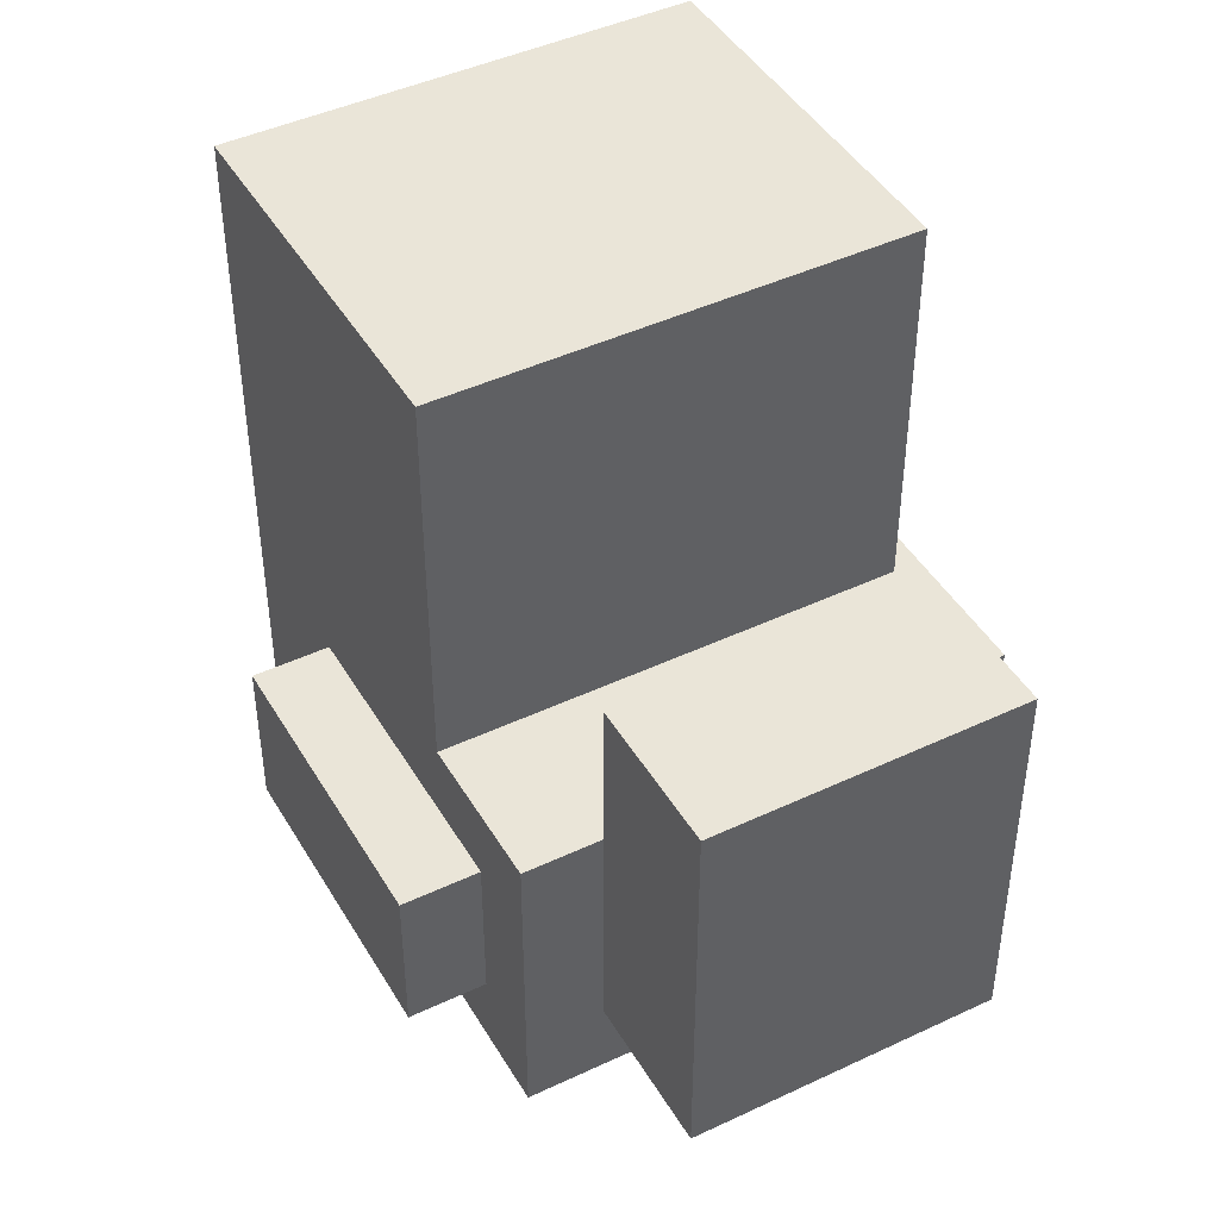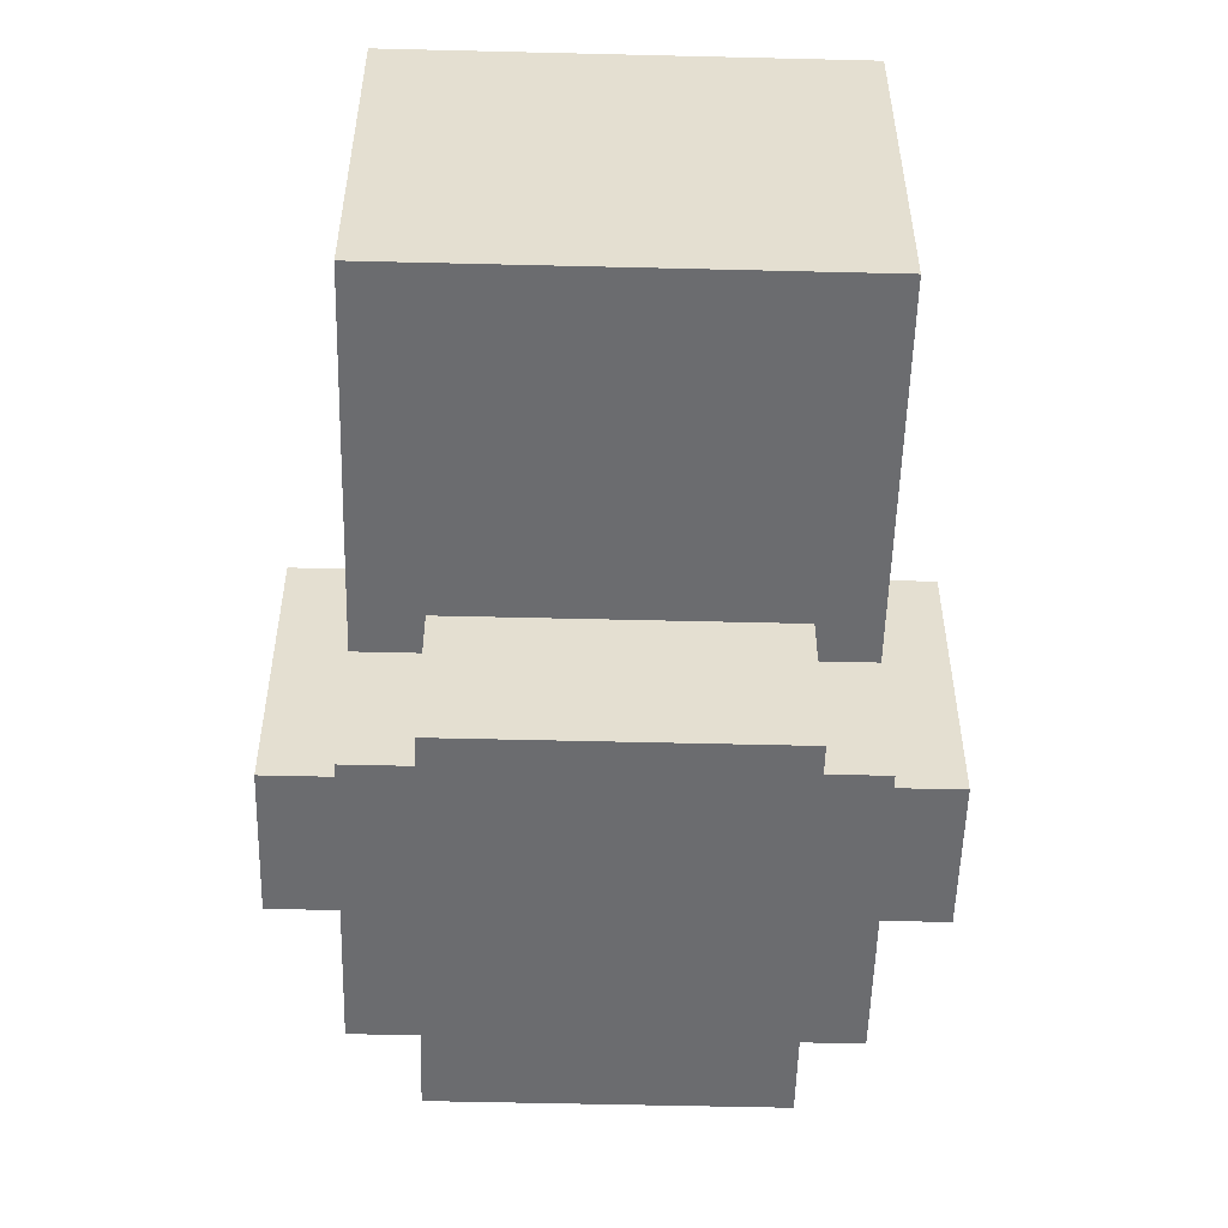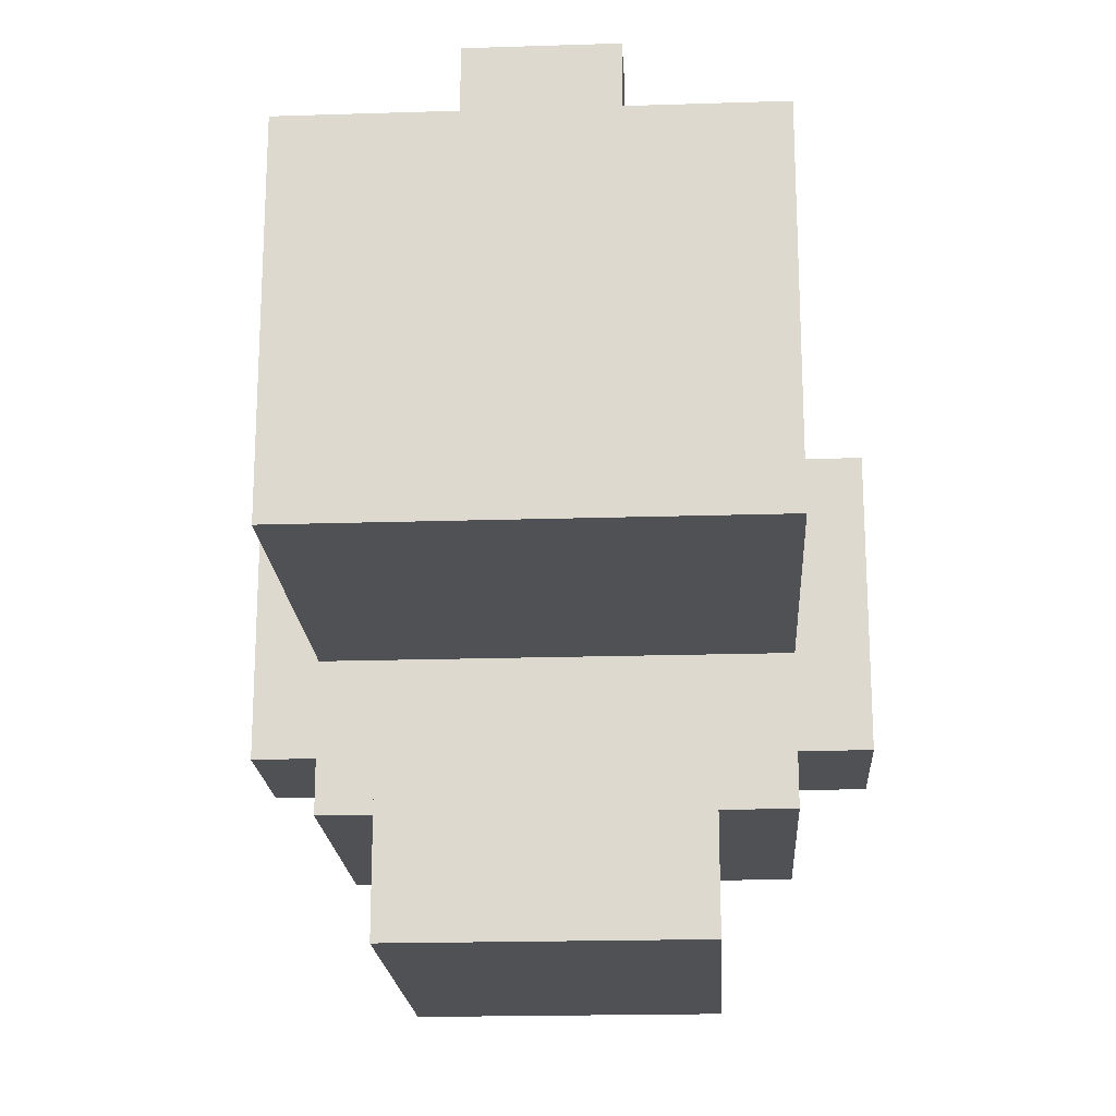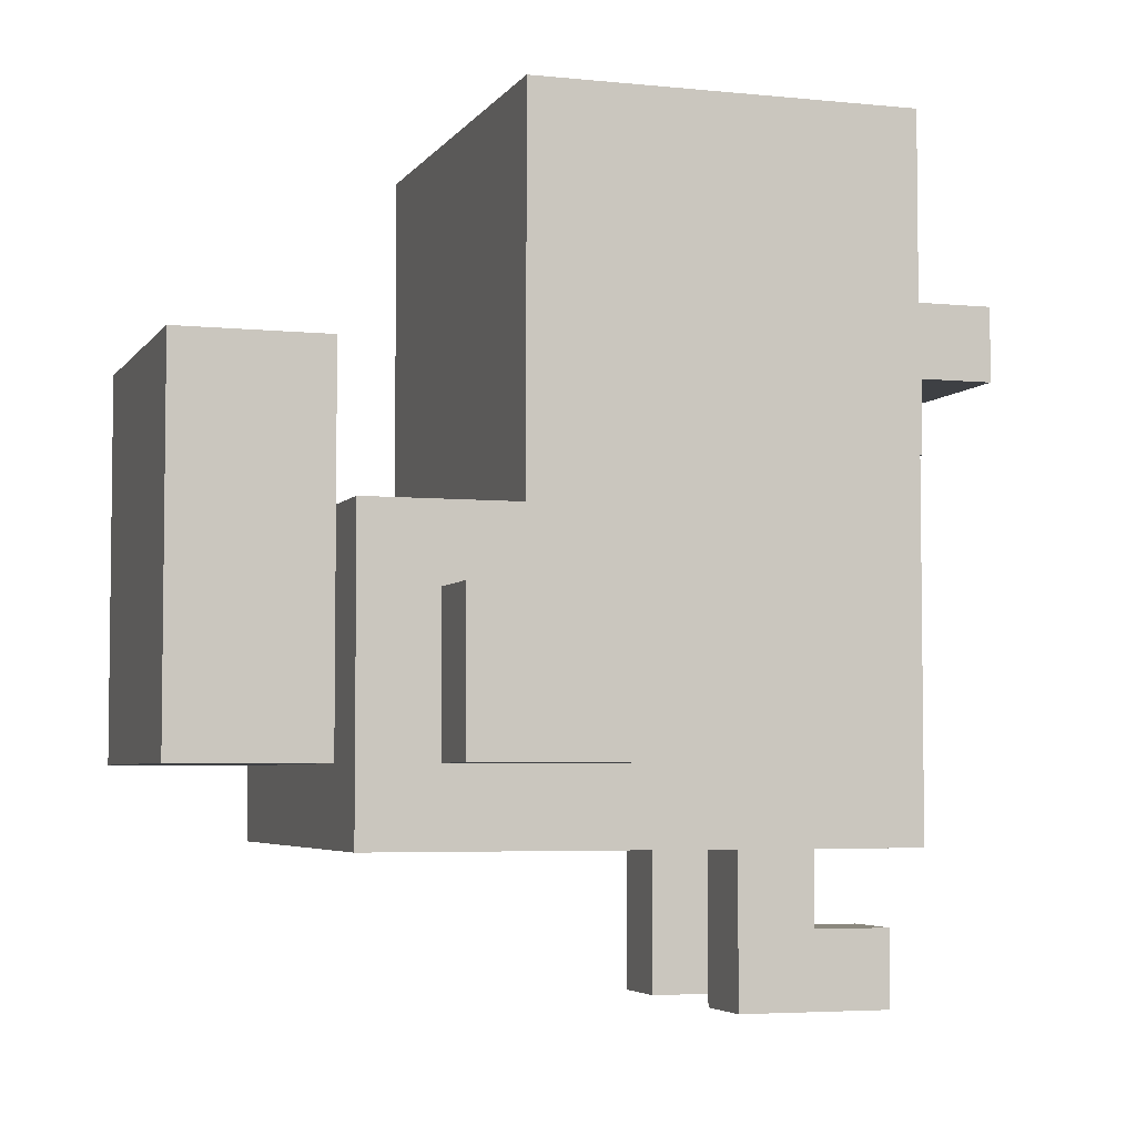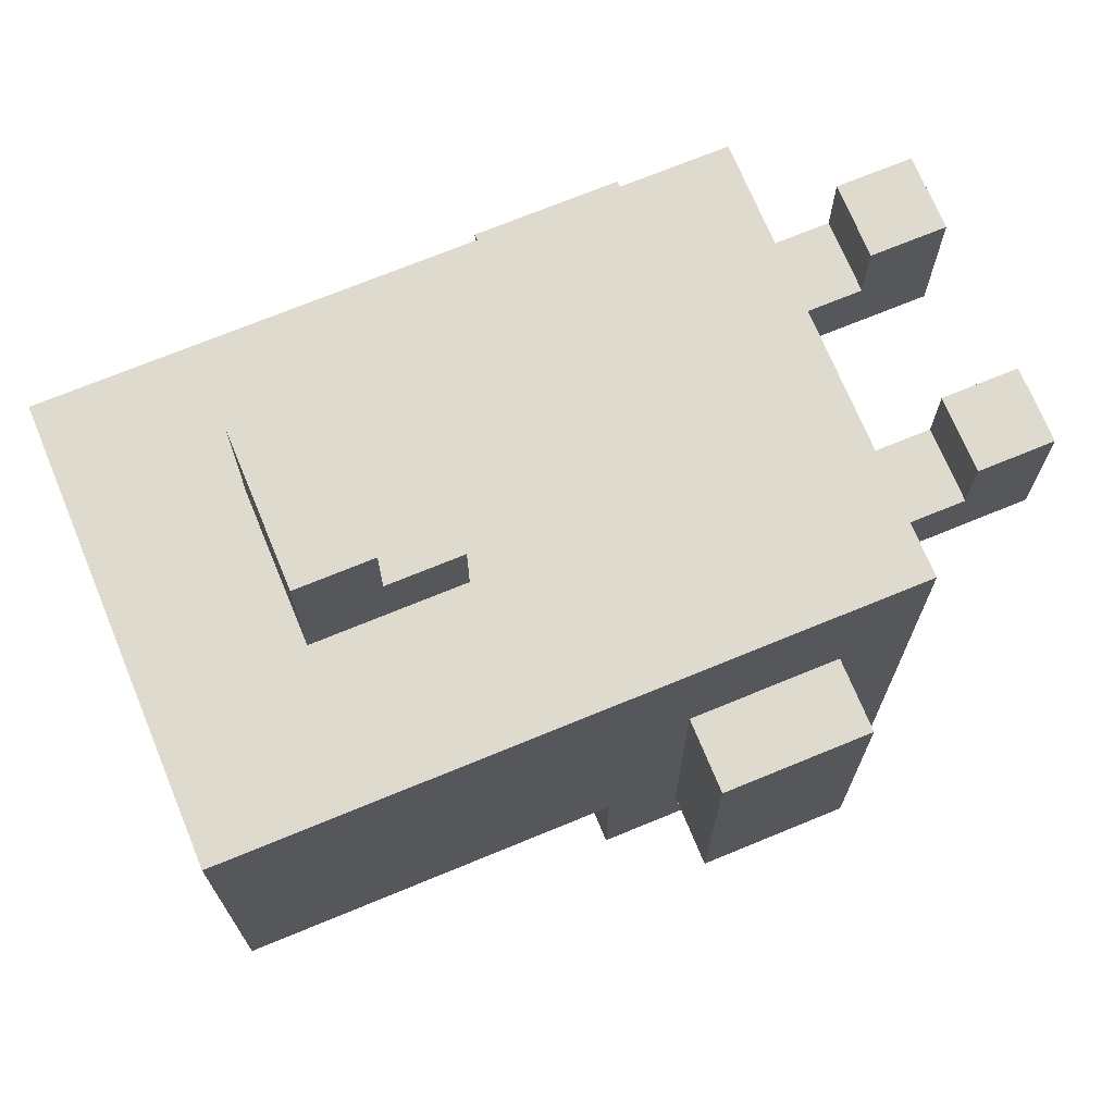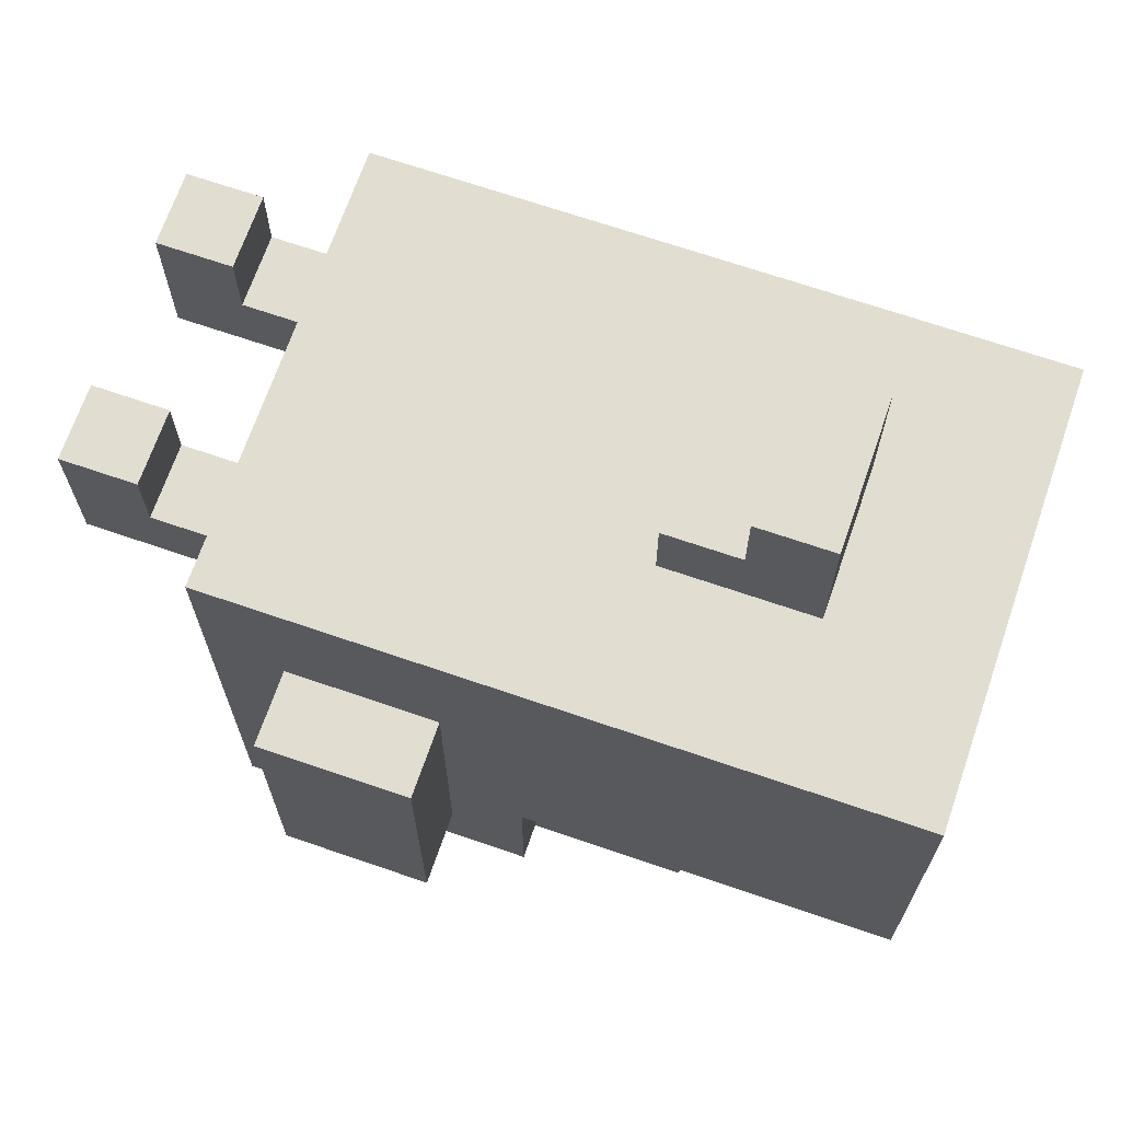
<metadata>
{"format":"obj","ext":"obj","renderer":"f3d","projection":"perspective","resolution":1024,"background":"white","views":[{"elev":44.5,"azim":151.2,"up":"+Y"},{"elev":-53.7,"azim":178.5,"up":"+Z"},{"elev":-19.5,"azim":-176.6,"up":"+Z"},{"elev":-4.6,"azim":-108.3,"up":"+Y"},{"elev":71.2,"azim":-112.4,"up":"+Z"},{"elev":68.6,"azim":109.0,"up":"+Z"}]}
</metadata>
<code>
v -4 3 2
v -4 3 -2
v -4 5 2
v -4 5 -2
v -3 2 4
v -3 2 -3
v -3 3 2
v -3 3 -2
v -3 5 2
v -3 5 -2
v -3 6 -1
v -3 6 -3
v -3 9 3
v -3 9 2
v -3 10 3
v -3 10 2
v -3 11 4
v -3 11 -1
v -2 0 4
v -2 0 2
v -2 1 4
v -2 1 3
v -2 2 3
v -2 2 2
v -2 3 -3
v -2 3 -5
v -2 6 -3
v -2 8 -3
v -2 8 -5
v -1 7 5
v -1 7 4
v -1 8 6
v -1 8 5
v -1 9 6
v -1 9 4
v 1 0 4
v 1 0 2
v 1 1 4
v 1 1 3
v 1 2 3
v 1 2 2
v -1 0 4
v -1 0 2
v -1 1 4
v -1 1 3
v -1 2 3
v -1 2 2
v 1 7 5
v 1 7 4
v 1 8 6
v 1 8 5
v 1 9 6
v 1 9 4
v 2 0 4
v 2 0 2
v 2 1 4
v 2 1 3
v 2 2 3
v 2 2 2
v 2 3 -3
v 2 3 -5
v 2 6 -3
v 2 8 -3
v 2 8 -5
v 3 2 4
v 3 2 -3
v 3 3 2
v 3 3 -2
v 3 5 2
v 3 5 -2
v 3 6 -1
v 3 6 -3
v 3 9 3
v 3 9 2
v 3 10 3
v 3 10 2
v 3 11 4
v 3 11 -1
v 4 3 2
v 4 3 -2
v 4 5 2
v 4 5 -2
v -1 8 6
v -1 9 6
v 1 8 6
v 1 9 6
v -1 7 5
v -1 8 5
v 1 7 5
v 1 8 5
v -3 2 4
v -3 11 4
v -2 0 4
v -2 1 4
v -1 0 4
v -1 1 4
v -1 7 4
v -1 9 4
v 1 0 4
v 1 1 4
v 1 7 4
v 1 9 4
v 2 0 4
v 2 1 4
v 3 2 4
v 3 11 4
v -2 1 3
v -2 2 3
v -1 1 3
v -1 2 3
v 1 1 3
v 1 2 3
v 2 1 3
v 2 2 3
v -4 3 2
v -4 5 2
v -3 3 2
v -3 5 2
v 3 3 2
v 3 5 2
v 4 3 2
v 4 5 2
v -2 6 -3
v -2 8 -3
v 2 6 -3
v 2 8 -3
v -2 0 2
v -2 2 2
v -1 0 2
v -1 2 2
v 1 0 2
v 1 2 2
v 2 0 2
v 2 2 2
v -3 6 -1
v -3 11 -1
v 3 6 -1
v 3 11 -1
v -4 3 -2
v -4 5 -2
v -3 3 -2
v -3 5 -2
v 3 3 -2
v 3 5 -2
v 4 3 -2
v 4 5 -2
v -3 2 -3
v -3 6 -3
v -2 3 -3
v -2 6 -3
v 2 3 -3
v 2 6 -3
v 3 2 -3
v 3 6 -3
v -2 3 -5
v -2 8 -5
v 2 3 -5
v 2 8 -5
v -2 0 4
v -1 0 4
v 1 0 4
v 2 0 4
v -2 0 2
v -1 0 2
v 1 0 2
v 2 0 2
v -3 2 4
v 3 2 4
v -2 2 3
v -1 2 3
v 1 2 3
v 2 2 3
v -2 2 2
v -1 2 2
v 1 2 2
v 2 2 2
v -3 2 -3
v 3 2 -3
v -4 3 2
v -3 3 2
v 3 3 2
v 4 3 2
v -4 3 -2
v -3 3 -2
v 3 3 -2
v 4 3 -2
v -2 3 -3
v 2 3 -3
v -2 3 -5
v 2 3 -5
v -1 7 5
v 1 7 5
v -1 7 4
v 1 7 4
v -1 8 6
v 1 8 6
v -1 8 5
v 1 8 5
v -2 1 4
v -1 1 4
v 1 1 4
v 2 1 4
v -2 1 3
v -1 1 3
v 1 1 3
v 2 1 3
v -4 5 2
v -3 5 2
v 3 5 2
v 4 5 2
v -4 5 -2
v -3 5 -2
v 3 5 -2
v 4 5 -2
v -3 6 -1
v 3 6 -1
v -3 6 -3
v -2 6 -3
v 2 6 -3
v 3 6 -3
v -2 8 -3
v 2 8 -3
v -2 8 -5
v 2 8 -5
v -1 9 6
v 1 9 6
v -1 9 4
v 1 9 4
v -3 11 4
v 3 11 4
v -3 11 -1
v 3 11 -1
f 3 2 1
f 4 2 3
f 7 6 5
f 8 6 7
f 9 7 5
f 10 6 8
f 11 10 9
f 12 6 10
f 12 10 11
f 13 9 5
f 13 11 9
f 14 11 13
f 15 13 5
f 15 14 13
f 16 11 14
f 16 14 15
f 17 15 5
f 17 16 15
f 18 11 16
f 18 16 17
f 21 20 19
f 22 20 21
f 23 20 22
f 24 20 23
f 27 26 25
f 28 26 27
f 29 26 28
f 33 31 30
f 34 33 32
f 35 31 33
f 35 33 34
f 38 37 36
f 39 37 38
f 40 37 39
f 41 37 40
f 42 43 44
f 44 43 45
f 45 43 46
f 46 43 47
f 48 49 51
f 50 51 52
f 51 49 53
f 52 51 53
f 54 55 56
f 56 55 57
f 57 55 58
f 58 55 59
f 60 61 62
f 62 61 63
f 63 61 64
f 65 66 67
f 67 66 68
f 65 67 69
f 68 66 70
f 69 70 71
f 70 66 72
f 71 70 72
f 65 69 73
f 69 71 73
f 73 71 74
f 65 73 75
f 73 74 75
f 74 71 76
f 75 74 76
f 65 75 77
f 75 76 77
f 76 71 78
f 77 76 78
f 79 80 81
f 81 80 82
f 85 84 83
f 86 84 85
f 89 88 87
f 90 88 89
f 95 94 93
f 96 94 95
f 97 92 91
f 98 92 97
f 101 97 91
f 102 92 98
f 103 100 99
f 104 100 103
f 105 101 91
f 105 102 101
f 106 92 102
f 106 102 105
f 109 108 107
f 110 108 109
f 113 112 111
f 114 112 113
f 117 116 115
f 118 116 117
f 121 120 119
f 122 120 121
f 125 124 123
f 126 124 125
f 127 128 129
f 129 128 130
f 131 132 133
f 133 132 134
f 135 136 137
f 137 136 138
f 139 140 141
f 141 140 142
f 143 144 145
f 145 144 146
f 147 148 149
f 149 148 150
f 147 149 151
f 147 151 153
f 151 152 153
f 153 152 154
f 155 156 157
f 157 156 158
f 163 160 159
f 164 160 163
f 165 162 161
f 166 162 165
f 169 168 167
f 170 168 169
f 171 168 170
f 172 168 171
f 173 169 167
f 174 171 170
f 175 171 174
f 176 168 172
f 177 175 174
f 177 176 175
f 177 173 167
f 177 174 173
f 178 168 176
f 178 176 177
f 183 180 179
f 184 180 183
f 185 182 181
f 186 182 185
f 189 188 187
f 190 188 189
f 193 192 191
f 194 192 193
f 197 196 195
f 198 196 197
f 199 200 203
f 203 200 204
f 201 202 205
f 205 202 206
f 207 208 211
f 211 208 212
f 209 210 213
f 213 210 214
f 215 216 217
f 217 216 218
f 218 216 219
f 219 216 220
f 221 222 223
f 223 222 224
f 225 226 227
f 227 226 228
f 229 230 231
f 231 230 232

</code>
